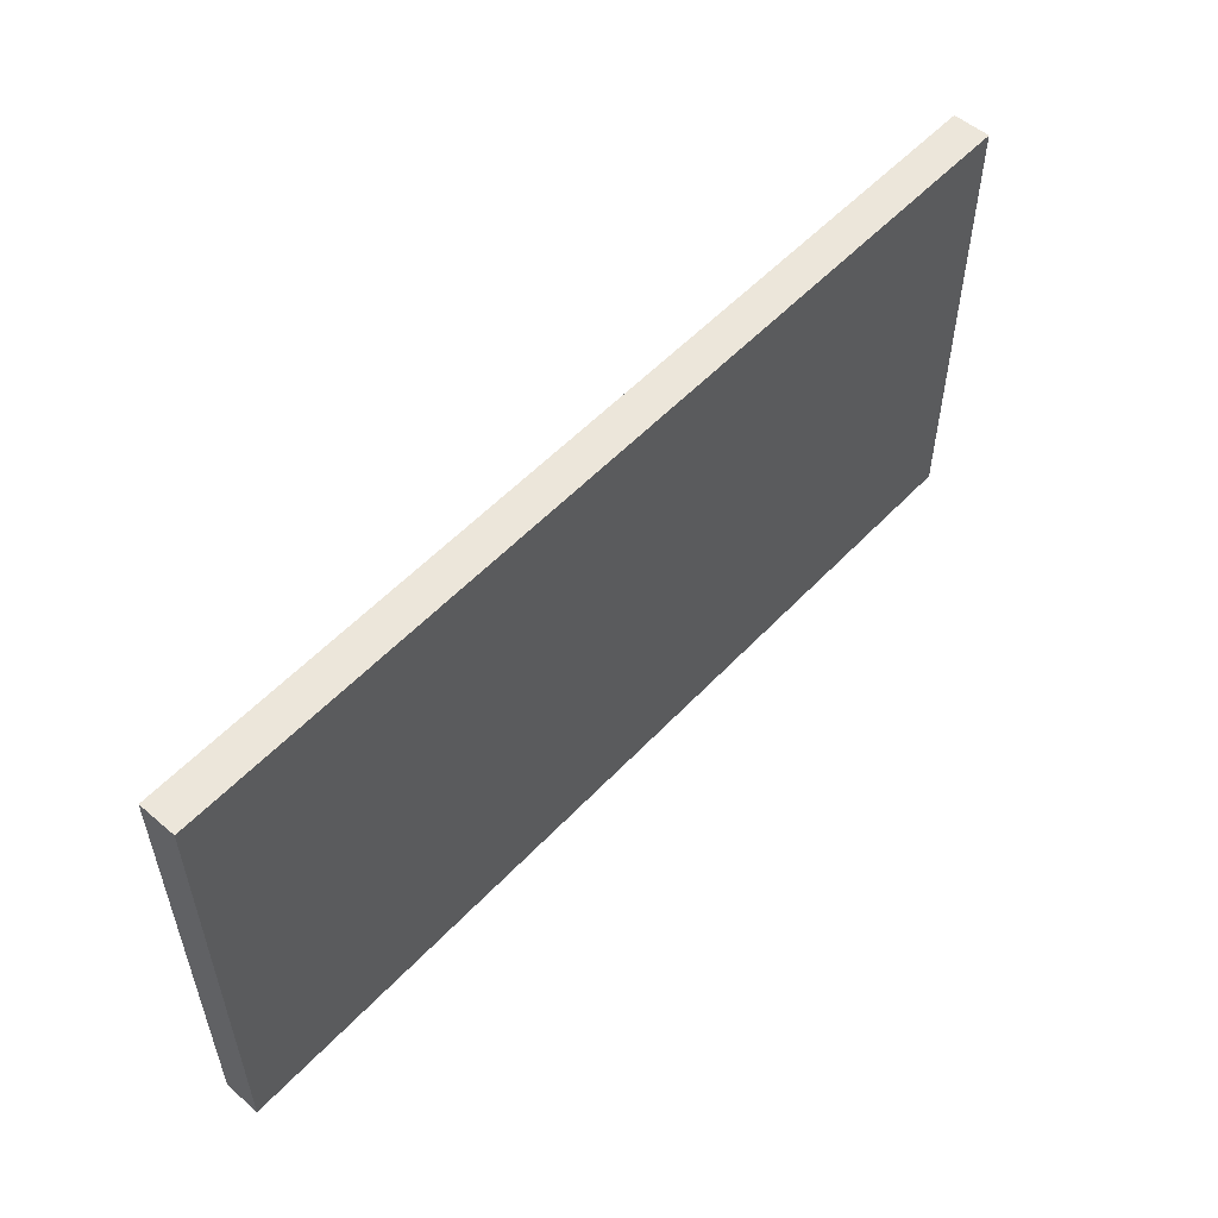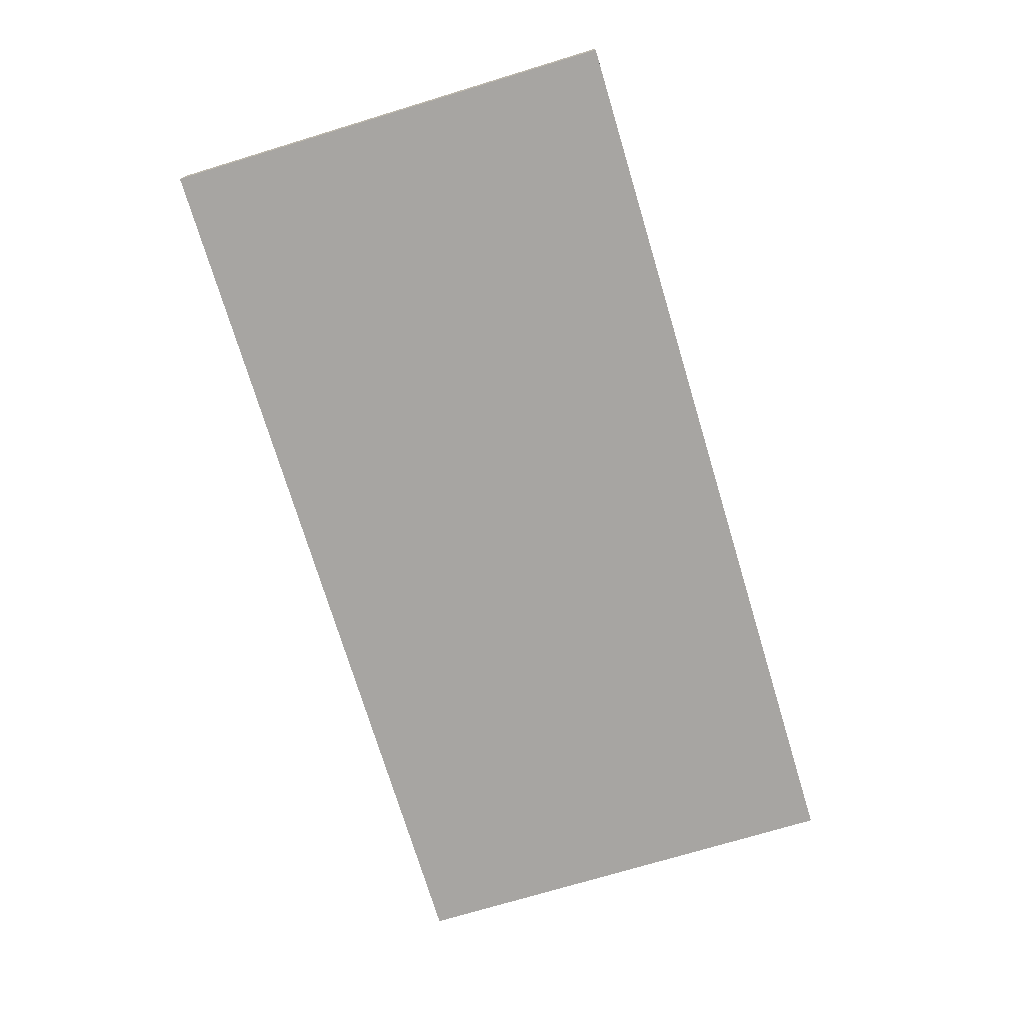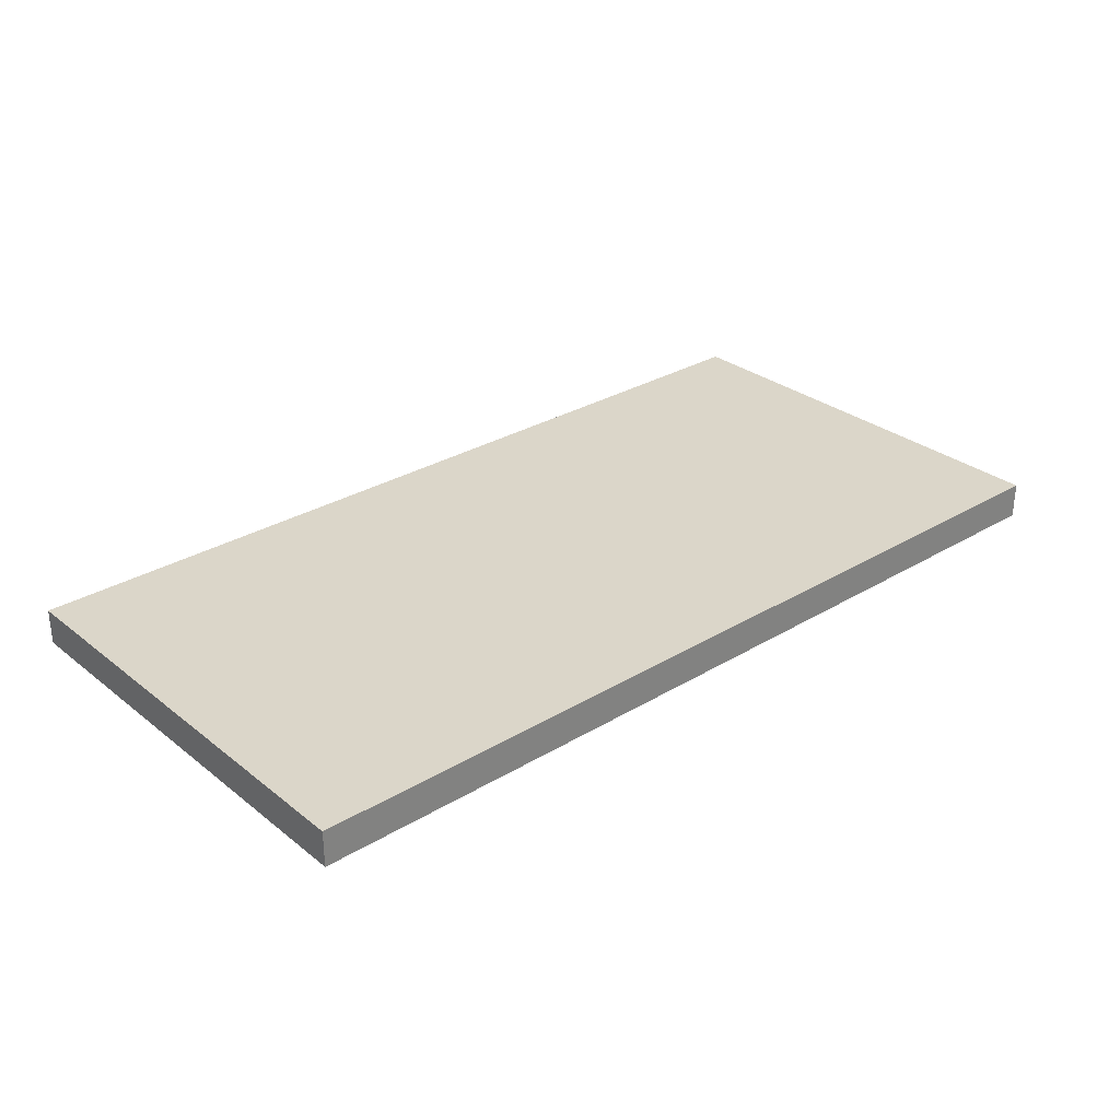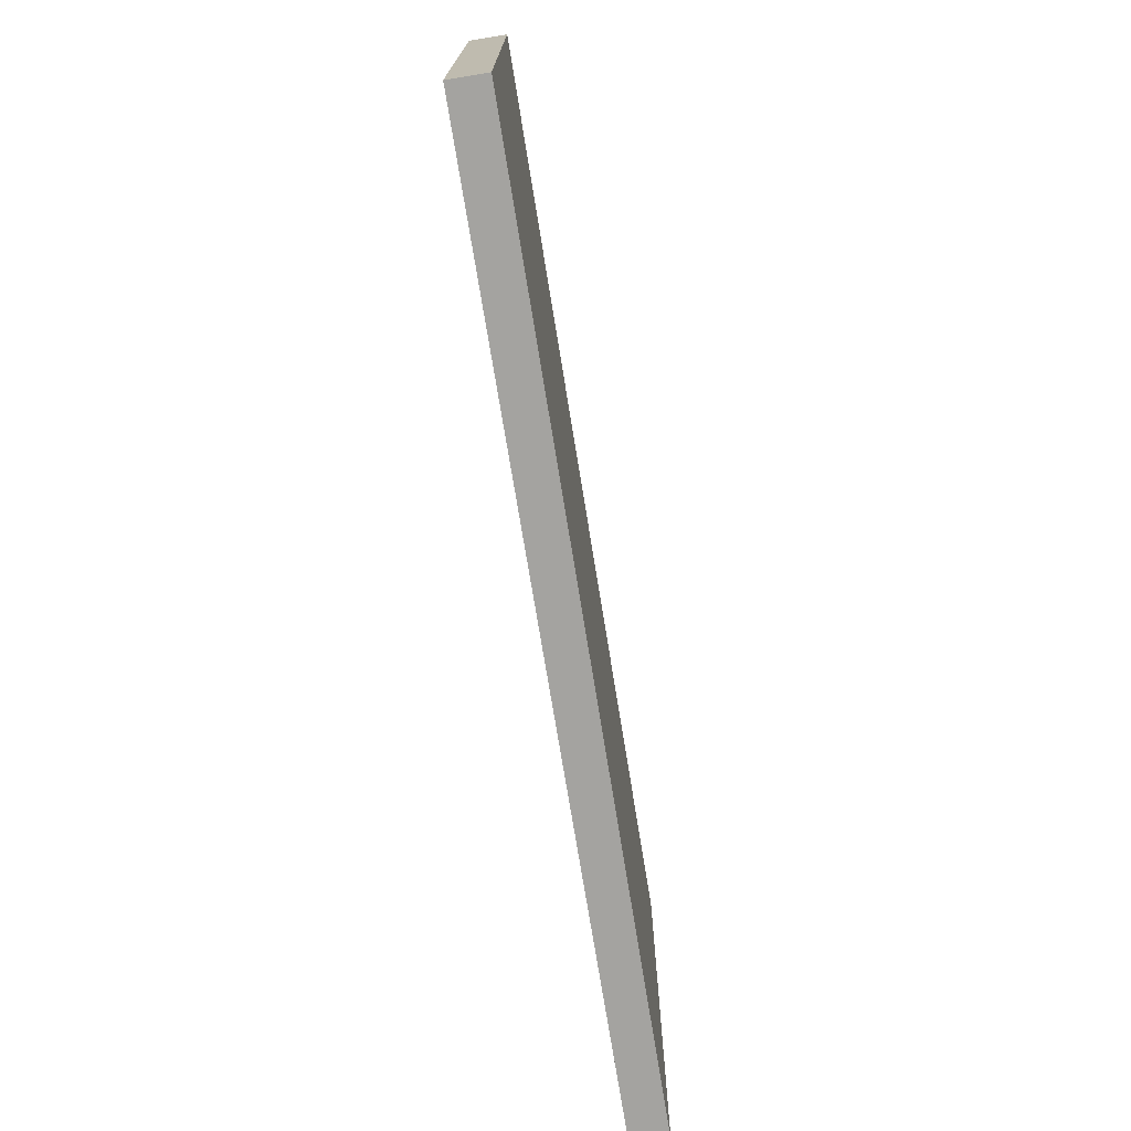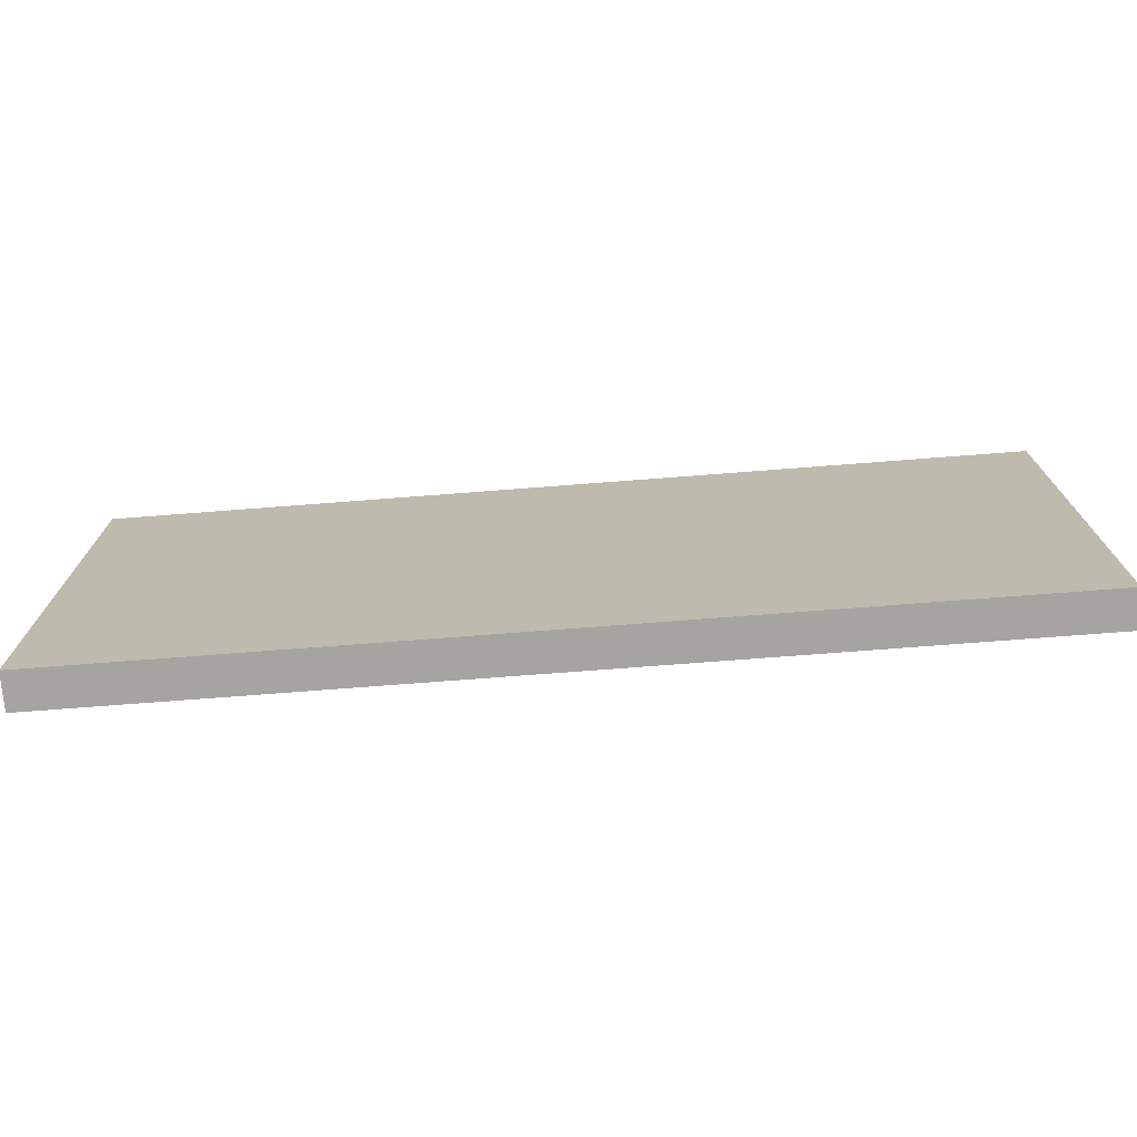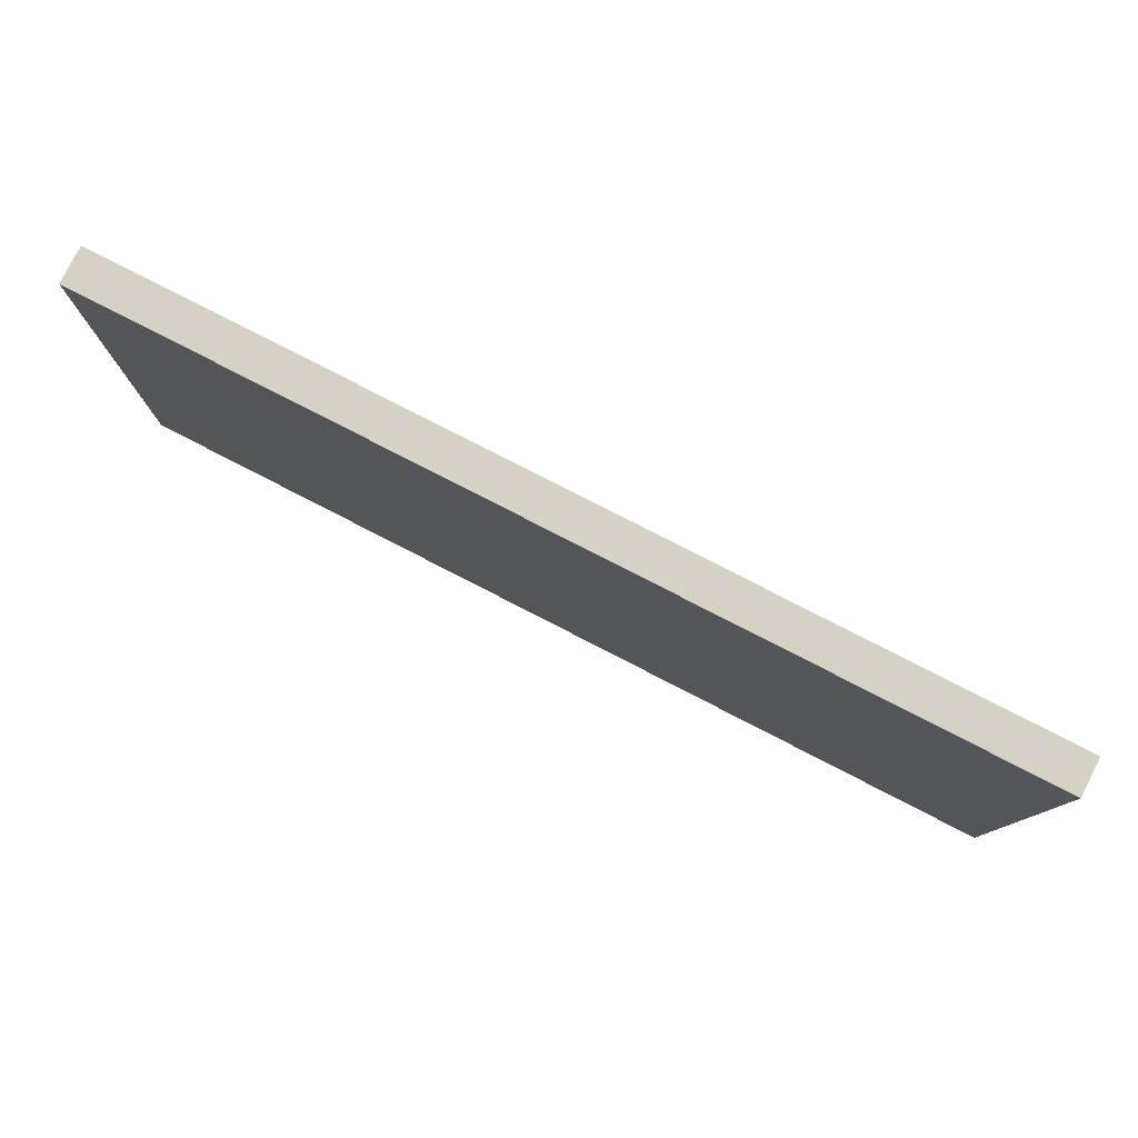
<metadata>
{"format":"obj","ext":"obj","renderer":"f3d","projection":"perspective","resolution":1024,"background":"white","views":[{"elev":54.4,"azim":132.1,"up":"+Z"},{"elev":-73.9,"azim":106.8,"up":"+Y"},{"elev":29.9,"azim":-41.3,"up":"+Y"},{"elev":-72.9,"azim":99.2,"up":"+Z"},{"elev":-73.3,"azim":-175.6,"up":"+Z"},{"elev":79.2,"azim":-152.8,"up":"+Z"}]}
</metadata>
<code>
v -50 0 25
v -50 0 -25
v -50 2 25
v -50 2 -25
v -50 3 23
v -50 3 18
v -50 4 25
v -50 4 23
v -50 4 18
v -50 4 -25
v 50 0 25
v 50 0 -25
v 50 2 25
v 50 2 -25
v 50 4 25
v 50 4 -25
v -50 0 25
v -50 2 25
v -50 4 25
v 50 0 25
v 50 2 25
v 50 4 25
v -50 0 -25
v -50 2 -25
v -50 4 -25
v 50 0 -25
v 50 2 -25
v 50 4 -25
v -50 0 25
v 50 0 25
v -50 0 -25
v 50 0 -25
v -50 4 25
v 50 4 25
v -50 4 23
v -47 4 23
v -6 4 22
v -1 4 22
v -50 4 18
v -47 4 18
v 29 4 18
v 34 4 18
v -6 4 14
v -1 4 14
v 29 4 14
v 34 4 14
v -29 4 12
v -27 4 12
v -29 4 10
v -27 4 10
v 43 4 6
v 46 4 6
v -45 4 5
v -41 4 5
v 26 4 2
v 30 4 2
v 26 4 -1
v 30 4 -1
v 43 4 -1
v 46 4 -1
v -45 4 -2
v -41 4 -2
v -9 4 -6
v -2 4 -6
v 11 4 -7
v 16 4 -7
v -34 4 -8
v -30 4 -8
v -9 4 -11
v -2 4 -11
v -34 4 -15
v -30 4 -15
v 38 4 -15
v 43 4 -15
v 11 4 -16
v 16 4 -16
v -49 4 -20
v -43 4 -20
v -13 4 -21
v -11 4 -21
v 38 4 -21
v 43 4 -21
v -49 4 -23
v -43 4 -23
v -13 4 -23
v -11 4 -23
v -50 4 -25
v 50 4 -25
f 3 2 1
f 4 2 3
f 5 4 3
f 6 4 5
f 7 5 3
f 8 6 5
f 8 5 7
f 9 4 6
f 9 6 8
f 10 4 9
f 11 12 13
f 13 12 14
f 13 14 15
f 15 14 16
f 20 18 17
f 21 19 18
f 21 18 20
f 22 19 21
f 23 24 26
f 24 25 27
f 26 24 27
f 27 25 28
f 31 30 29
f 32 30 31
f 33 34 35
f 35 34 36
f 36 34 37
f 37 34 38
f 35 36 39
f 36 37 40
f 39 36 40
f 38 34 41
f 41 34 42
f 40 37 43
f 37 38 43
f 39 40 43
f 38 41 44
f 43 38 44
f 41 42 45
f 44 41 45
f 42 34 46
f 45 42 46
f 44 45 47
f 43 44 47
f 45 46 47
f 39 43 47
f 47 46 48
f 39 47 49
f 47 48 49
f 48 46 50
f 49 48 50
f 46 34 51
f 50 46 51
f 49 50 51
f 51 34 52
f 39 49 53
f 49 51 53
f 53 51 54
f 54 51 55
f 55 51 56
f 54 55 57
f 55 56 57
f 56 51 58
f 57 56 58
f 51 52 59
f 58 51 59
f 52 34 60
f 59 52 60
f 39 53 61
f 53 54 61
f 58 59 62
f 61 54 62
f 57 58 62
f 54 57 62
f 59 60 62
f 61 62 63
f 62 60 63
f 63 60 64
f 64 60 65
f 65 60 66
f 61 63 67
f 67 63 68
f 63 64 69
f 68 63 69
f 64 65 70
f 69 64 70
f 67 68 71
f 61 67 71
f 68 69 72
f 71 68 72
f 69 70 72
f 66 60 73
f 73 60 74
f 72 70 75
f 70 65 75
f 65 66 75
f 71 72 75
f 66 73 76
f 75 66 76
f 39 61 77
f 61 71 77
f 75 76 77
f 71 75 77
f 77 76 78
f 78 76 79
f 79 76 80
f 76 73 81
f 80 76 81
f 73 74 81
f 74 60 82
f 81 74 82
f 39 77 83
f 77 78 83
f 78 79 84
f 83 78 84
f 79 80 85
f 84 79 85
f 80 81 86
f 85 80 86
f 81 82 86
f 83 84 87
f 84 85 87
f 85 86 87
f 39 83 87
f 86 82 88
f 87 86 88
f 60 34 88
f 82 60 88

</code>
